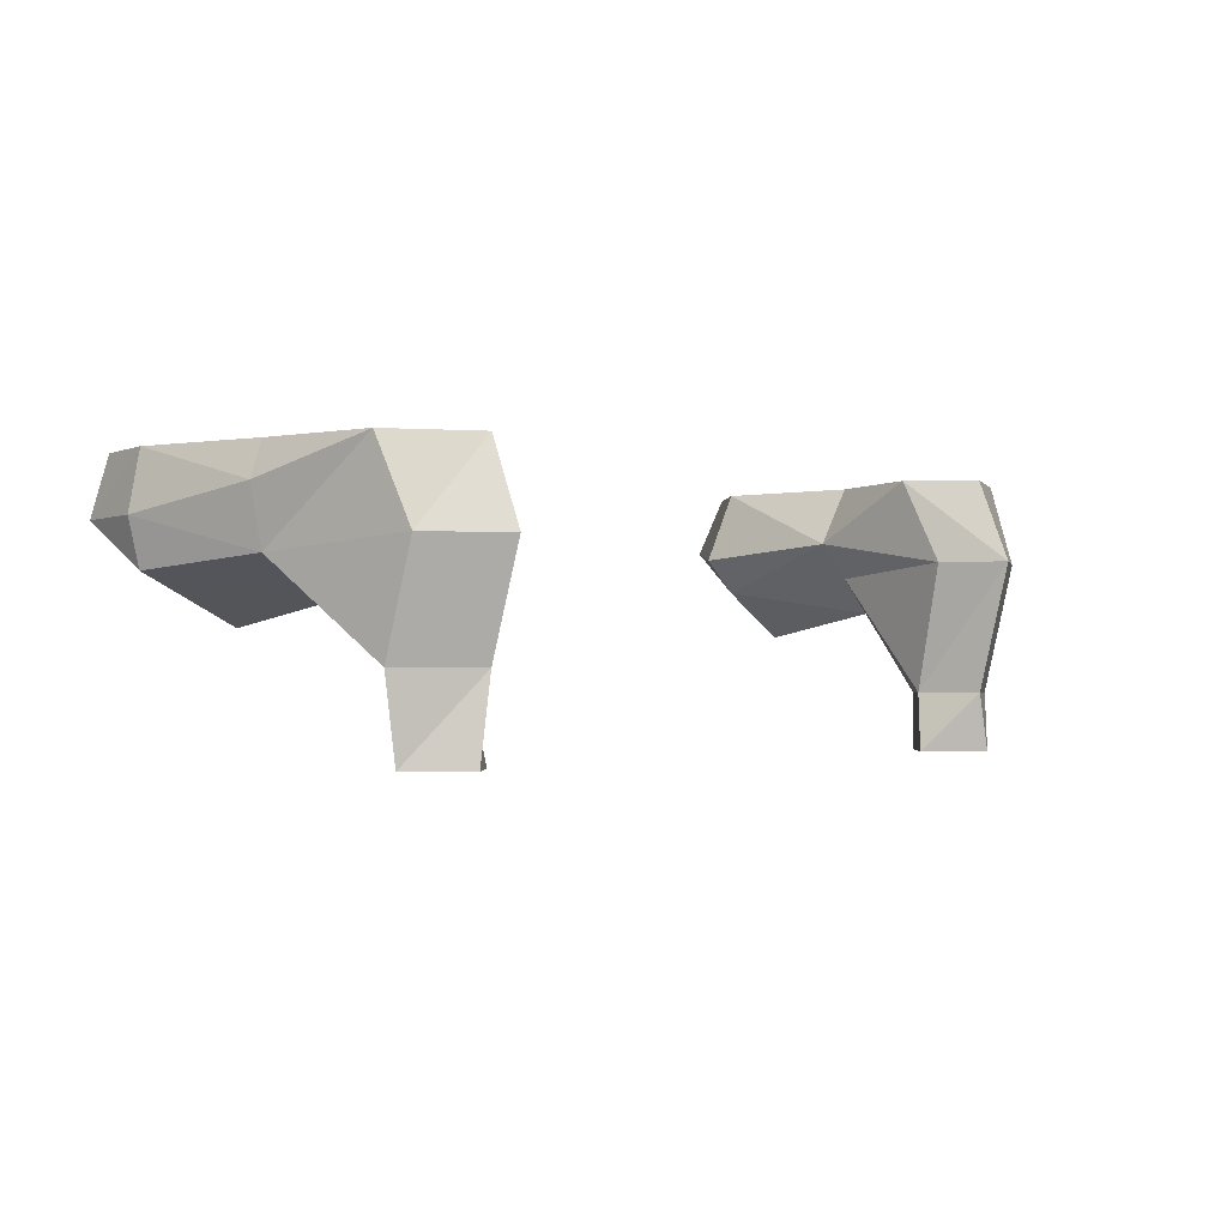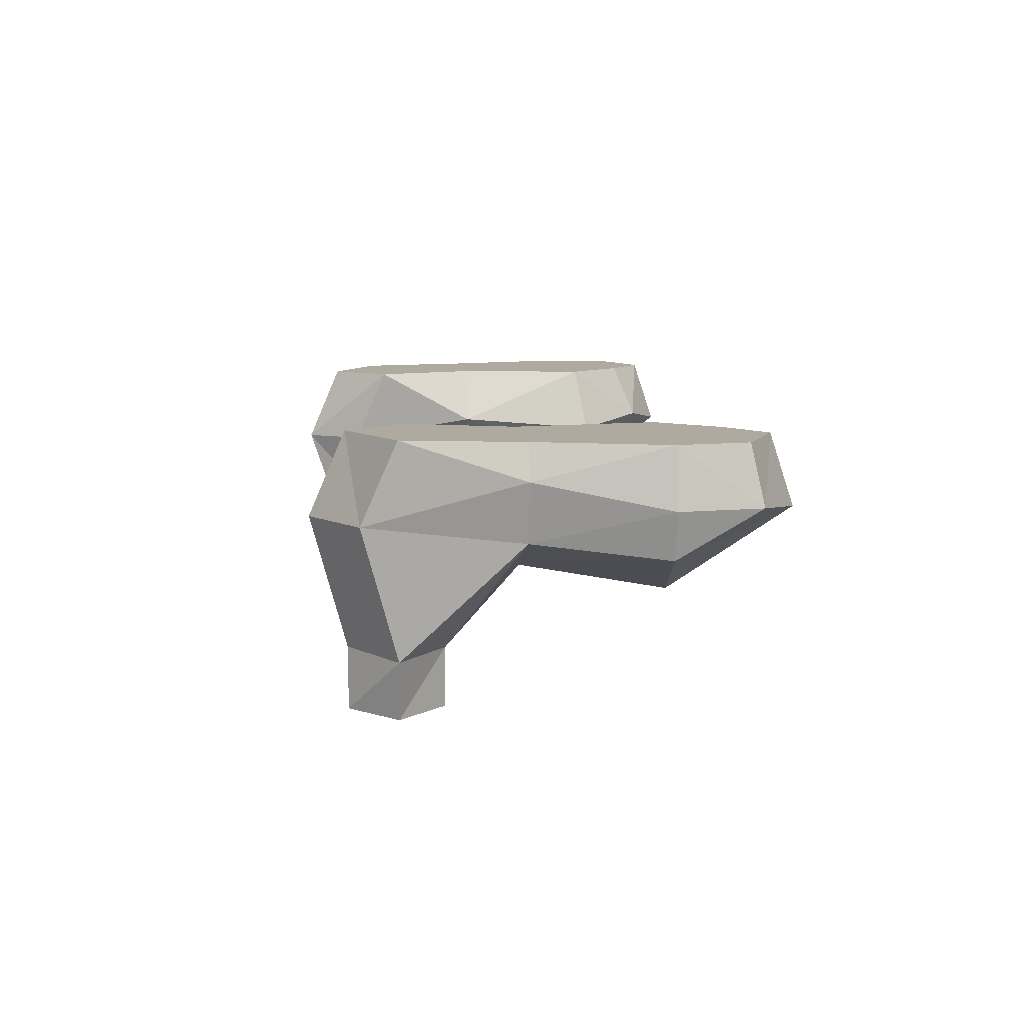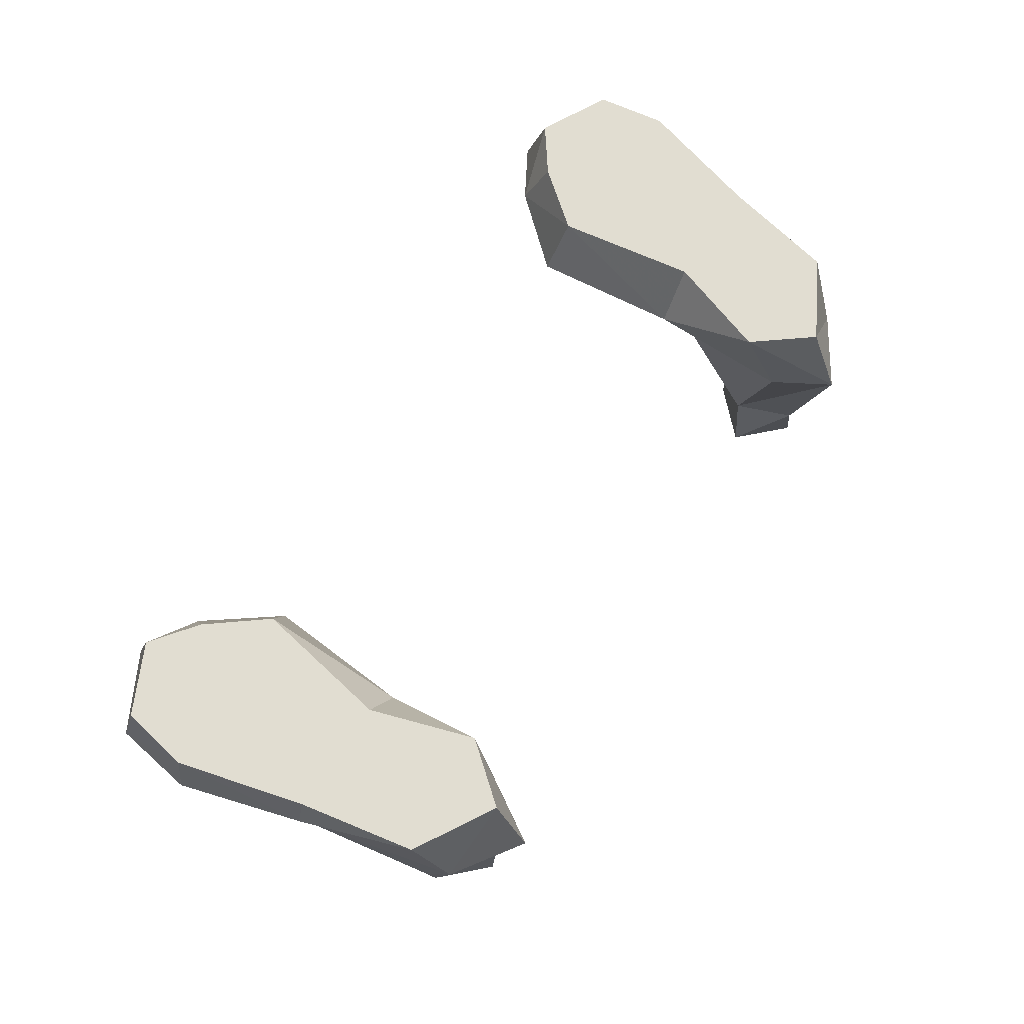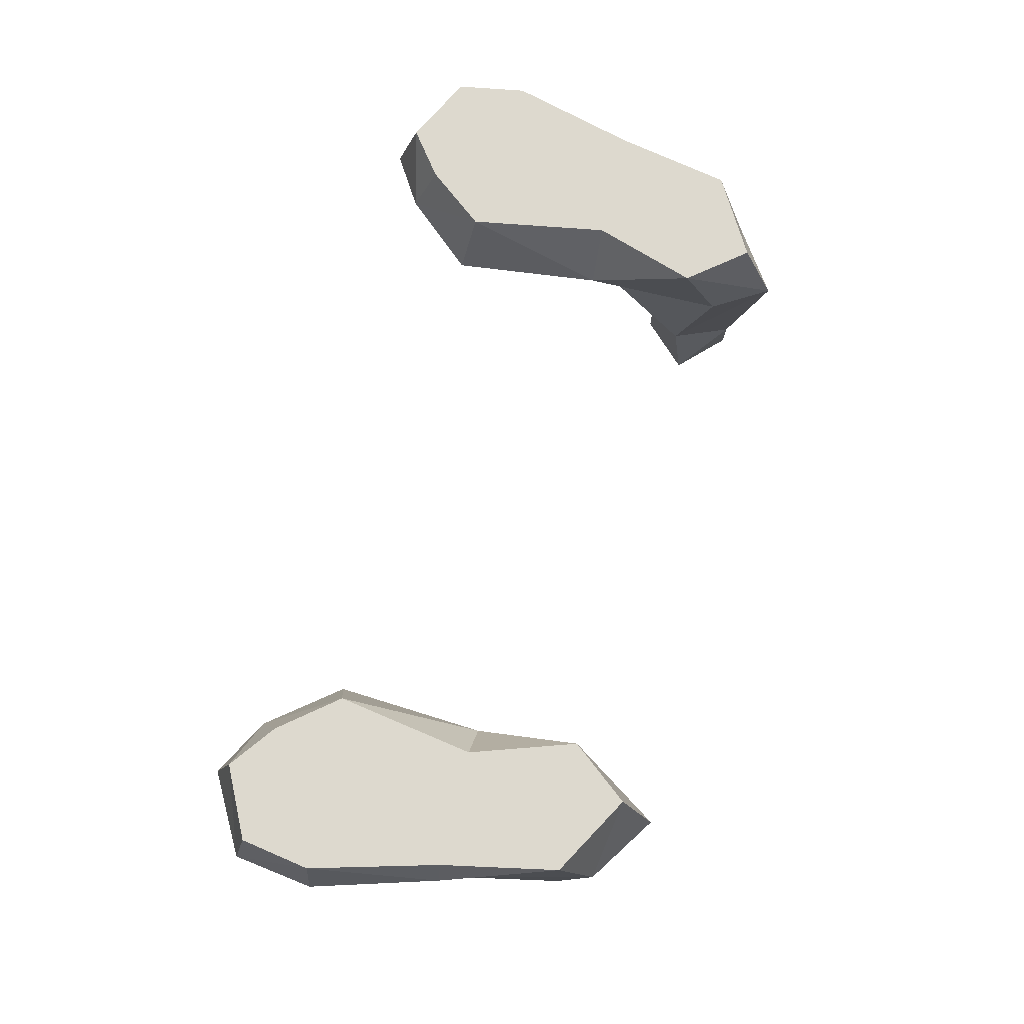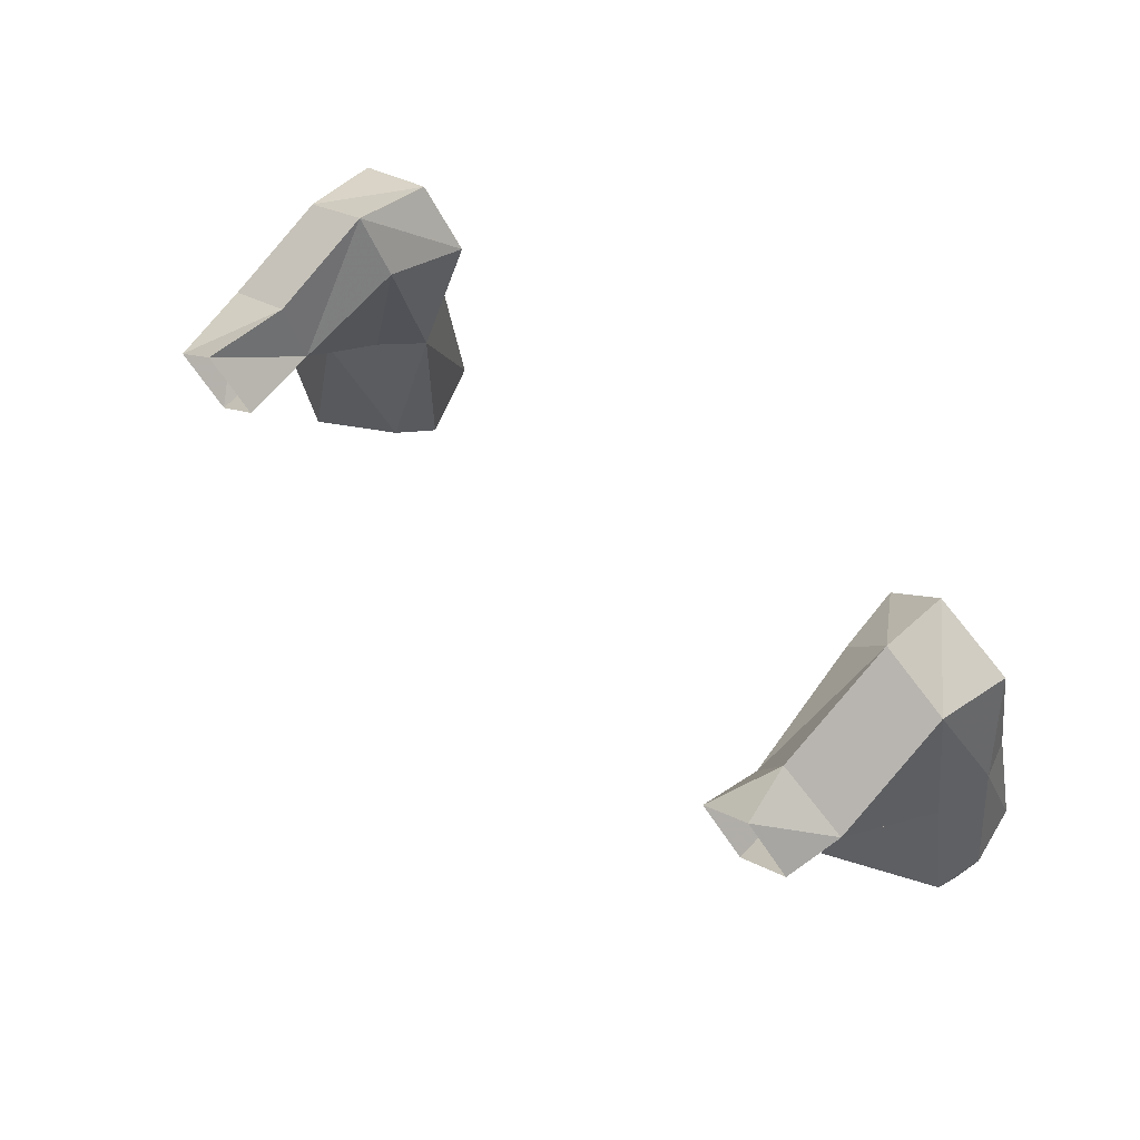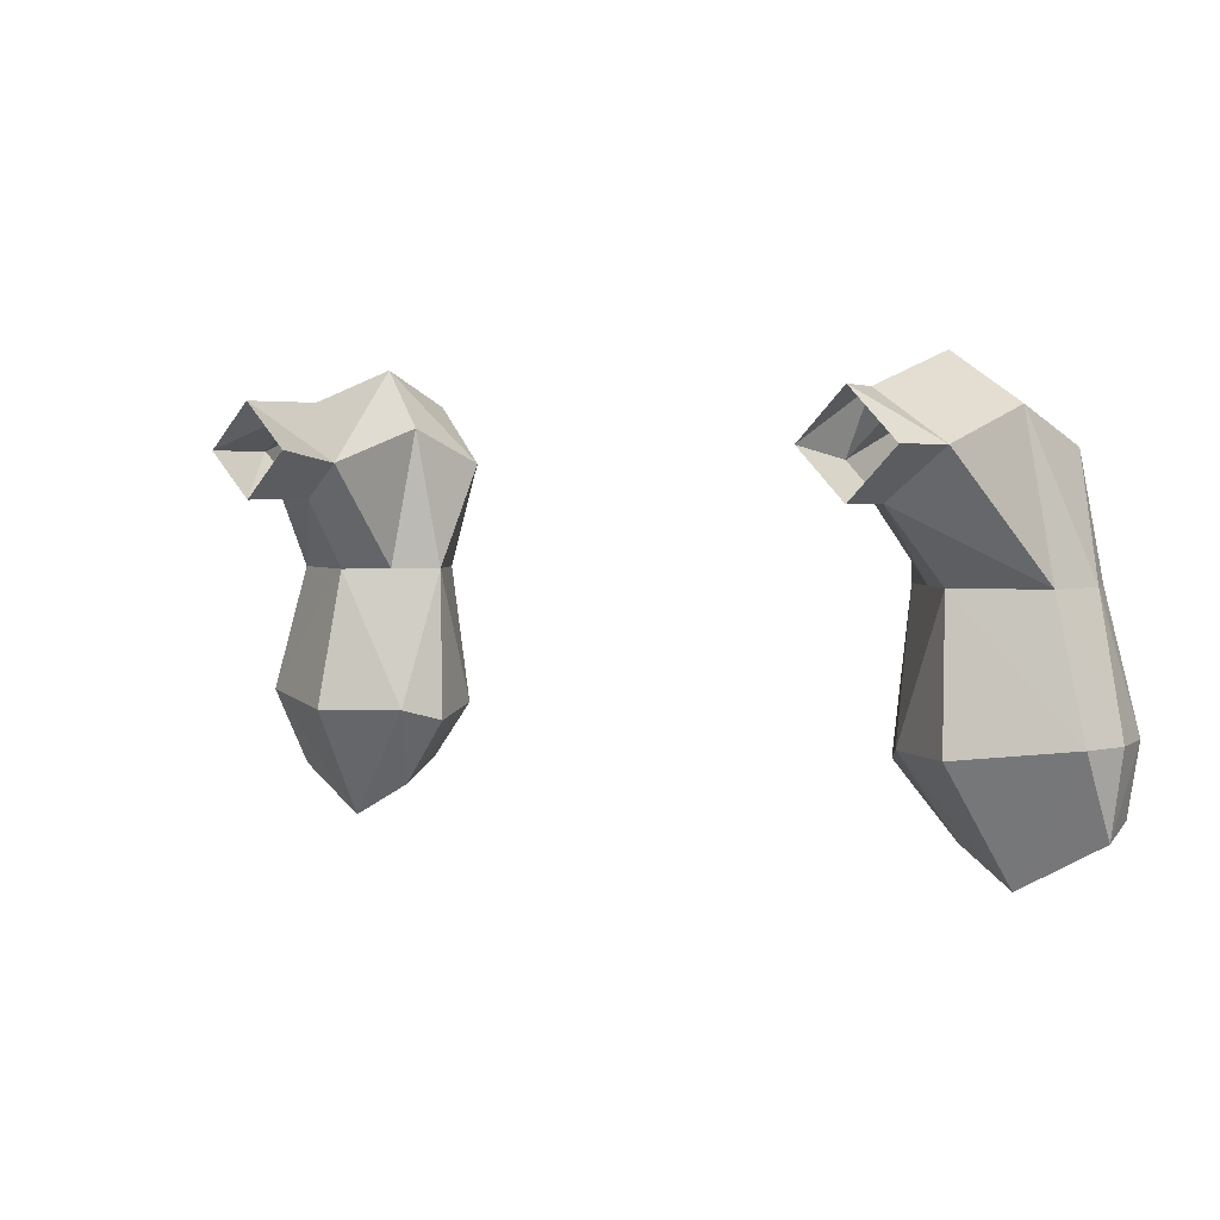
<metadata>
{"format":"obj","ext":"obj","renderer":"f3d","projection":"perspective","resolution":1024,"background":"white","views":[{"elev":-1.6,"azim":-43.5,"up":"+Y"},{"elev":9.5,"azim":84.0,"up":"+Y"},{"elev":68.7,"azim":-56.2,"up":"+Y"},{"elev":71.8,"azim":-76.2,"up":"+Y"},{"elev":65.0,"azim":43.0,"up":"+Z"},{"elev":3.3,"azim":36.6,"up":"+Z"}]}
</metadata>
<code>
v 0.2578 -0.05469 0.03125
v 0.2109 -0.05469 0.0625
v 0.2109 -0.1406 0.03906
v 0.2578 -0.1406 0.007812
v 0.2812 -0.0625 -0.07031
v 0.2891 -0.02344 -0.07031
v 0.2656 0 0.007812
v 0.2109 0 0.03906
v 0.1797 0 0
v 0.1875 -0.05469 0.02344
v 0.1953 -0.1406 0
v 0.1875 -0.1797 0.007812
v 0.2188 -0.1797 0.03906
v 0.25 -0.1797 0.007812
v 0.2188 -0.1406 -0.02344
v 0.2266 -0.08594 -0.07031
v 0.3047 -0.07031 -0.1562
v 0.3125 -0.03906 -0.1562
v 0.3047 0 -0.1562
v 0.2812 0 -0.07031
v 0.2031 0 -0.07031
v 0.3047 -0.03906 -0.2109
v 0.2969 0 -0.2031
v 0.25 0 -0.2266
v 0.2188 0 -0.2031
v 0.1875 0 -0.1641
v 0.1797 -0.03906 -0.07031
v 0.2031 -0.0625 -0.07031
v 0.2188 -0.1797 -0.02344
v 0.2344 -0.1016 -0.1641
v 0.25 -0.04688 -0.2422
v 0.1875 -0.07031 -0.1641
v 0.2109 -0.03906 -0.2188
v 0.1719 -0.04688 -0.1719
v -0.2578 -0.05469 0.03125
v -0.2109 -0.125 0.03906
v -0.2109 -0.05469 0.0625
v -0.2109 0 0.03906
v -0.2656 0 0.007812
v -0.2812 -0.0625 -0.07031
v -0.2578 -0.125 0.007812
v -0.25 -0.1797 0.007812
v -0.2188 -0.1797 0.03906
v -0.1953 -0.125 0
v -0.1875 -0.05469 0.02344
v -0.1797 0 0
v -0.2031 0 -0.07031
v -0.2812 0 -0.07031
v -0.2891 -0.02344 -0.07031
v -0.3125 -0.03906 -0.1562
v -0.3047 -0.07031 -0.1562
v -0.2266 -0.08594 -0.07031
v -0.2188 -0.125 -0.02344
v -0.2188 -0.1797 -0.02344
v -0.3047 -0.03906 -0.2109
v -0.25 -0.04688 -0.2422
v -0.2344 -0.1016 -0.1641
v -0.1875 -0.07031 -0.1641
v -0.2031 -0.0625 -0.07031
v -0.1875 -0.1797 0.007812
v -0.3047 0 -0.1562
v -0.2969 0 -0.2031
v -0.25 0 -0.2266
v -0.2109 -0.03906 -0.2188
v -0.1875 0 -0.1641
v -0.2188 0 -0.2031
v -0.1719 -0.04688 -0.1719
v -0.1797 -0.03906 -0.07031
f 1 2 3
f 1 3 4
f 1 4 5
f 1 5 6
f 2 10 11
f 2 11 3
f 4 15 5
f 5 15 16
f 5 16 17
f 5 17 18
f 5 18 6
f 10 27 28
f 10 28 11
f 11 28 15
f 16 30 17
f 27 34 32
f 27 32 28
f 28 32 16
f 28 16 15
f 16 28 10
f 16 32 30
f 1 6 7
f 1 7 8
f 1 8 2
f 2 8 9
f 2 9 10
f 6 18 19
f 6 19 20
f 6 20 7
f 7 20 21
f 7 21 9
f 7 9 8
f 17 22 18
f 18 22 19
f 19 22 23
f 19 23 24
f 19 24 25
f 19 25 26
f 19 26 20
f 20 26 21
f 21 26 27
f 21 27 9
f 9 27 10
f 17 30 31
f 17 31 22
f 22 31 24
f 22 24 23
f 31 30 32
f 31 32 33
f 31 33 24
f 24 33 25
f 25 33 26
f 26 33 34
f 26 34 27
f 34 33 32
f 3 11 12
f 3 12 13
f 3 13 4
f 4 13 14
f 4 14 15
f 11 15 29
f 11 29 12
f 15 14 29
f 35 36 37
f 35 37 38
f 35 38 39
f 35 39 40
f 35 40 41
f 35 41 36
f 36 41 42
f 36 42 43
f 36 43 44
f 36 44 37
f 37 44 45
f 37 45 46
f 37 46 38
f 38 46 39
f 39 46 47
f 39 47 48
f 39 48 49
f 39 49 40
f 40 49 50
f 40 50 51
f 40 51 52
f 40 52 53
f 40 53 41
f 41 53 54
f 41 54 42
f 51 50 55
f 51 55 56
f 51 56 57
f 51 57 52
f 52 57 58
f 52 58 59
f 52 59 53
f 53 59 44
f 53 44 60
f 53 60 54
f 55 61 62
f 55 62 63
f 55 63 56
f 56 63 64
f 56 64 58
f 56 58 57
f 55 50 61
f 61 50 49
f 61 49 48
f 61 48 65
f 61 65 66
f 61 66 63
f 61 63 62
f 63 66 64
f 64 66 65
f 64 65 67
f 64 67 58
f 58 67 68
f 58 68 59
f 59 68 45
f 59 45 44
f 45 59 52
f 68 65 47
f 68 47 46
f 68 46 45
f 68 67 65
f 65 48 47
f 44 43 60

</code>
